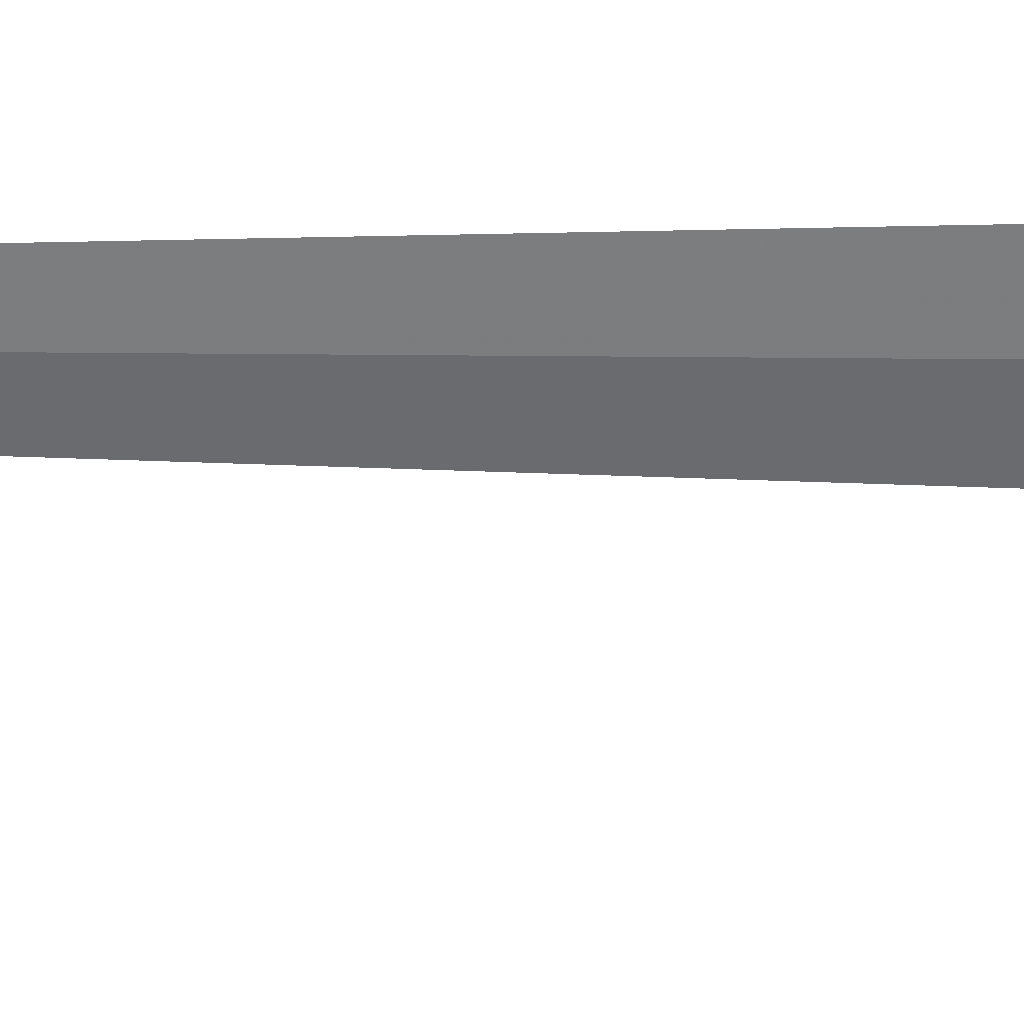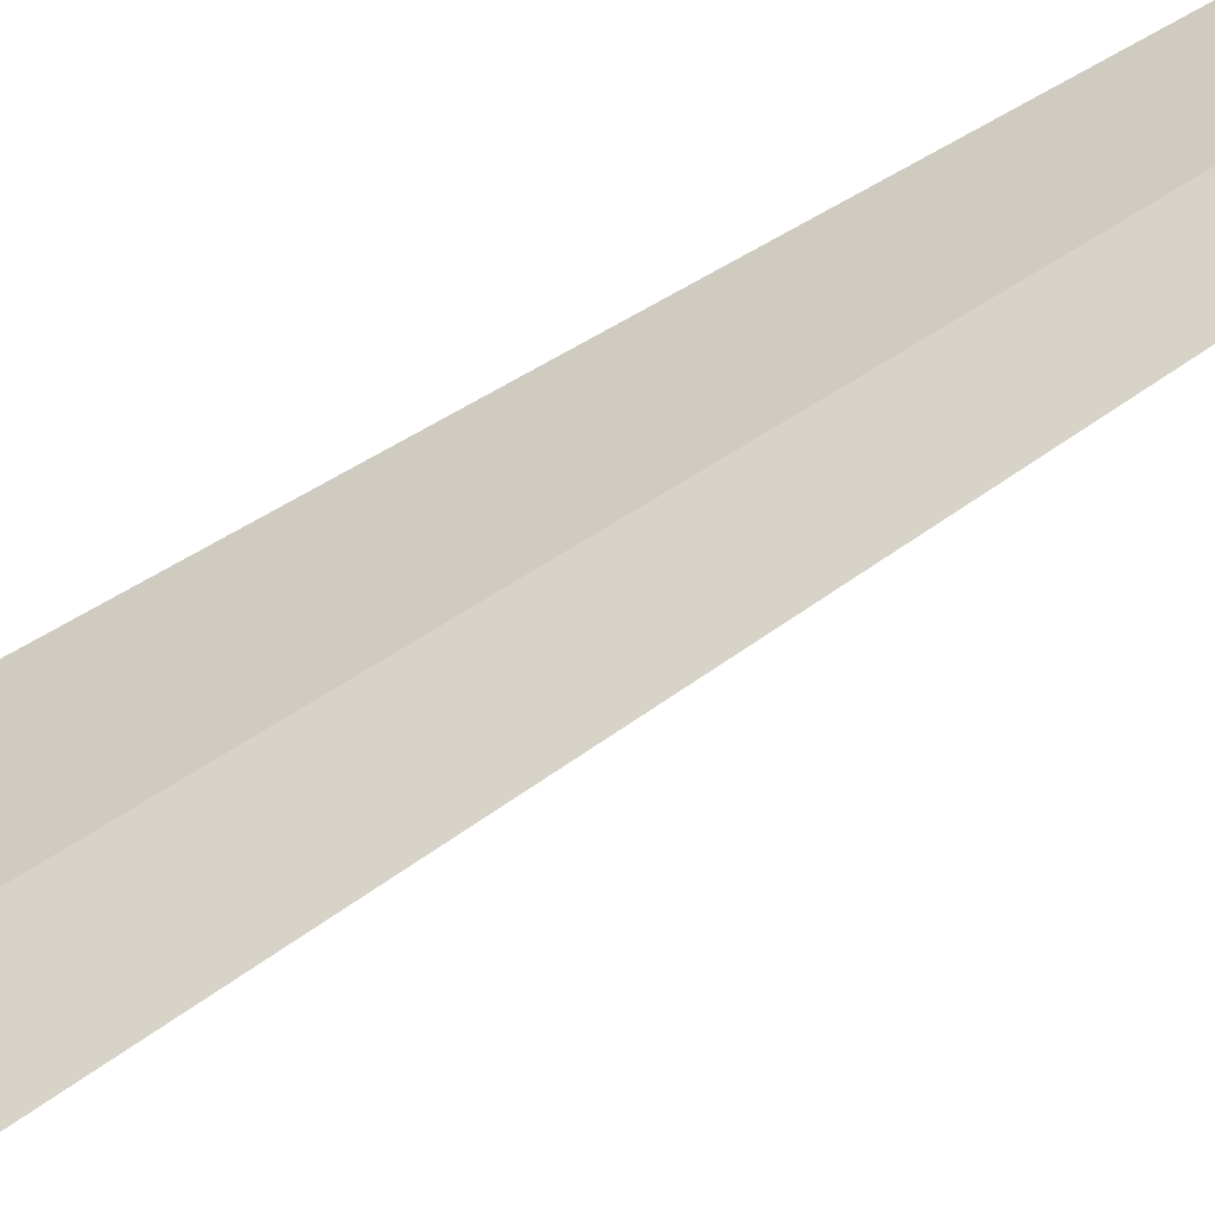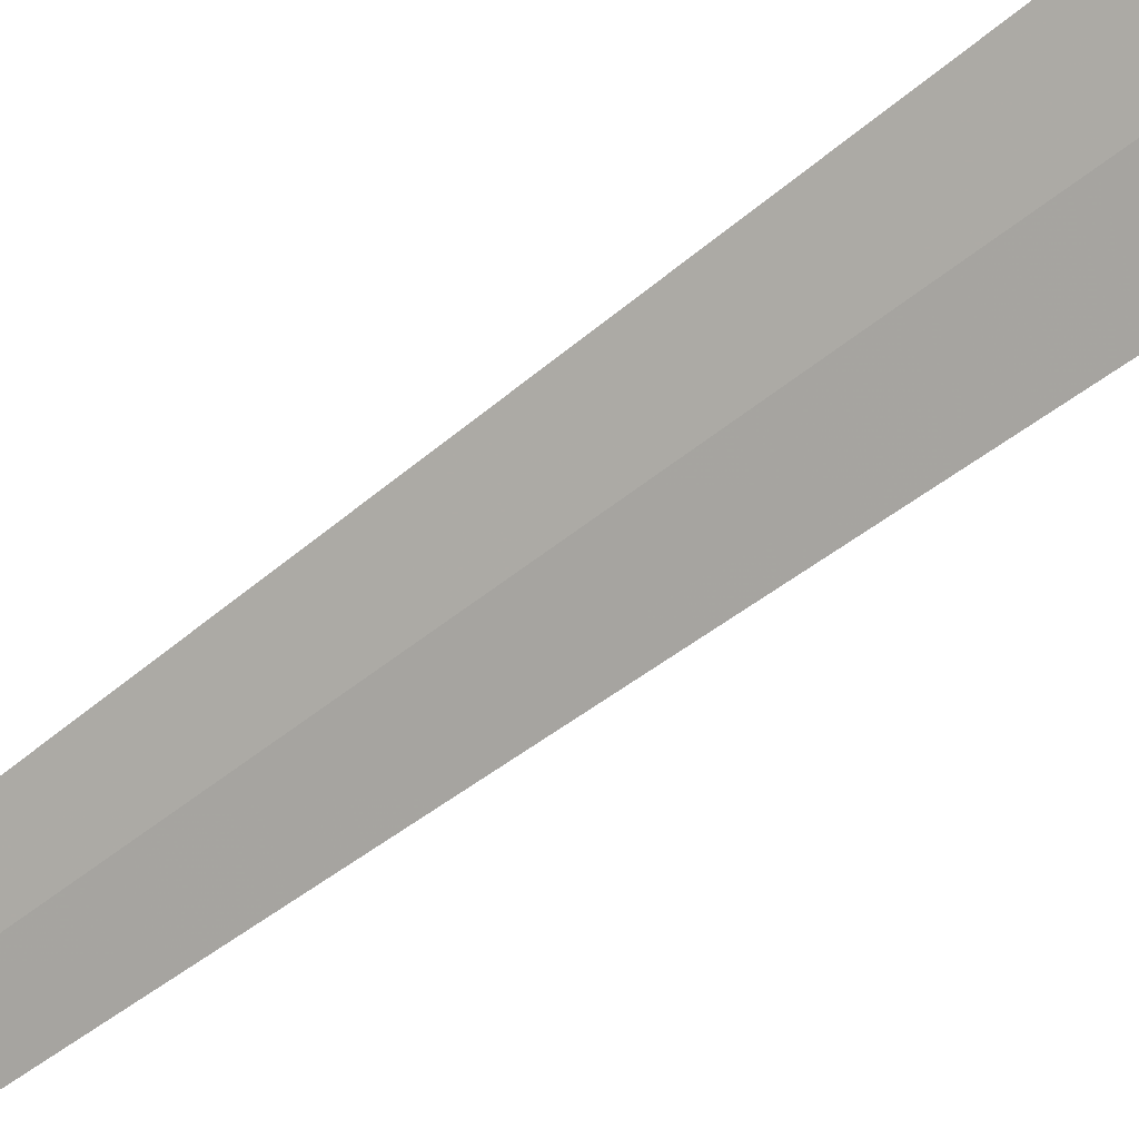
<metadata>
{"format":"obj","ext":"obj","renderer":"f3d","projection":"perspective","resolution":1024,"background":"white","views":[{"elev":-16.7,"azim":89.2,"up":"+Y"},{"elev":42.8,"azim":-131.0,"up":"+Y"},{"elev":-52.9,"azim":131.4,"up":"+Y"}]}
</metadata>
<code>
v -37.29 -3.276 86.5
v -36.99 -3.003 86.5
v -37.26 -3.246 100
v -37.63 -3.524 86.5
v -37.16 -4.115 85
v -36.68 -3.743 85
f 1 3 2
f 1 5 4
f 1 6 5
f 1 2 6
f 1 4 3

</code>
